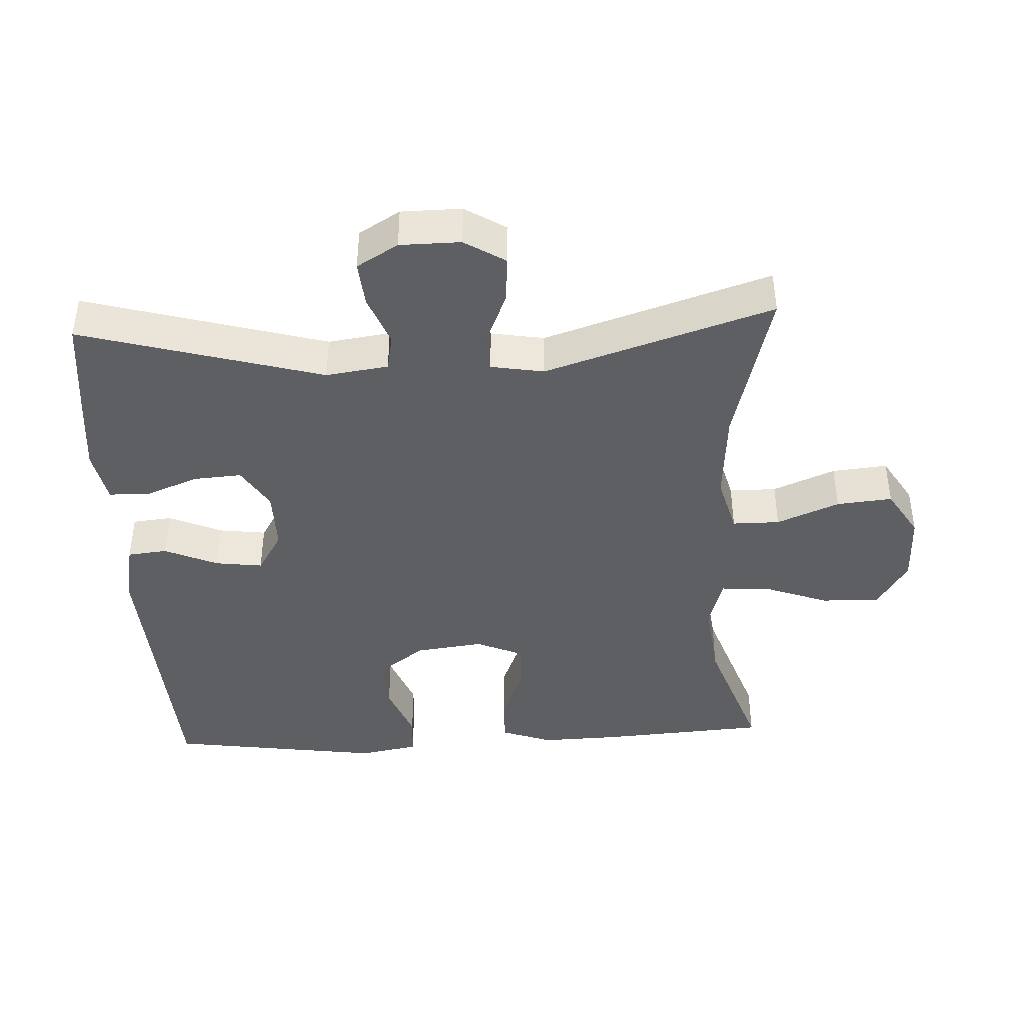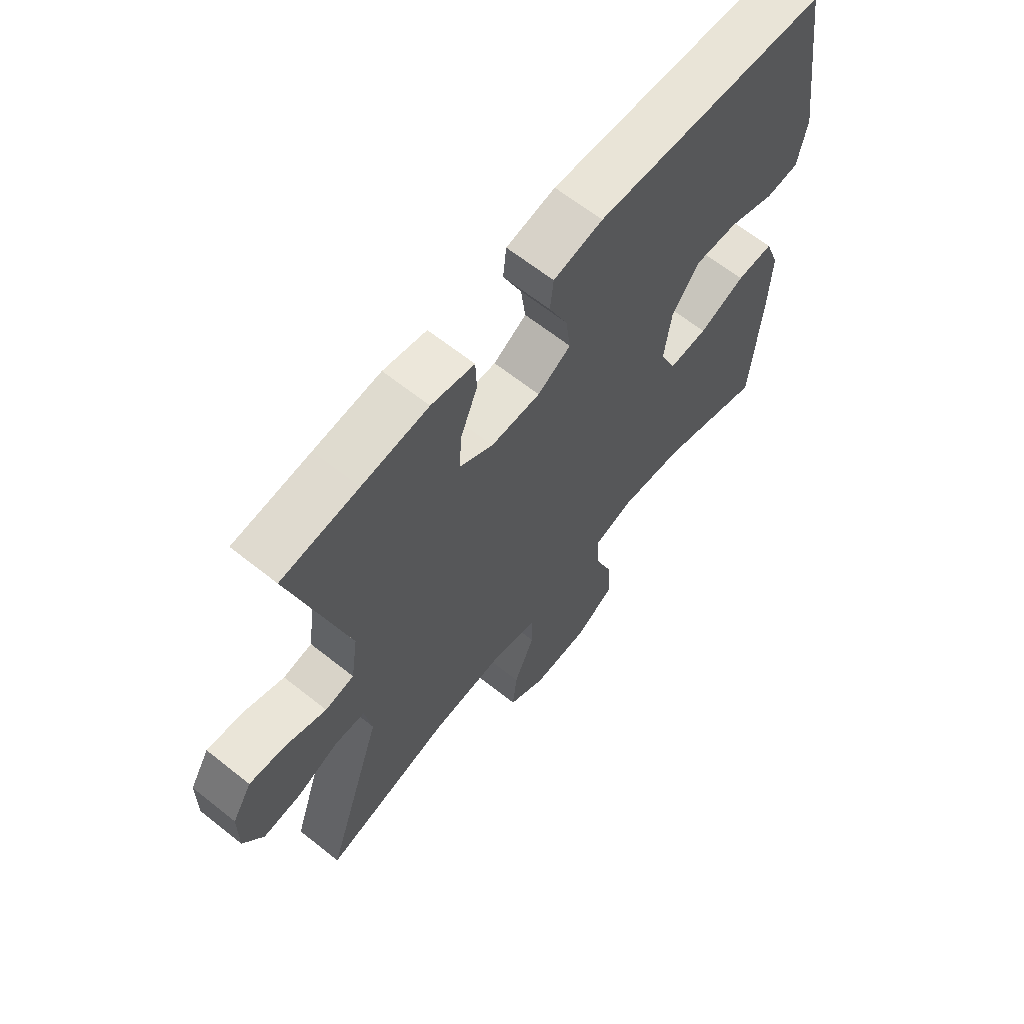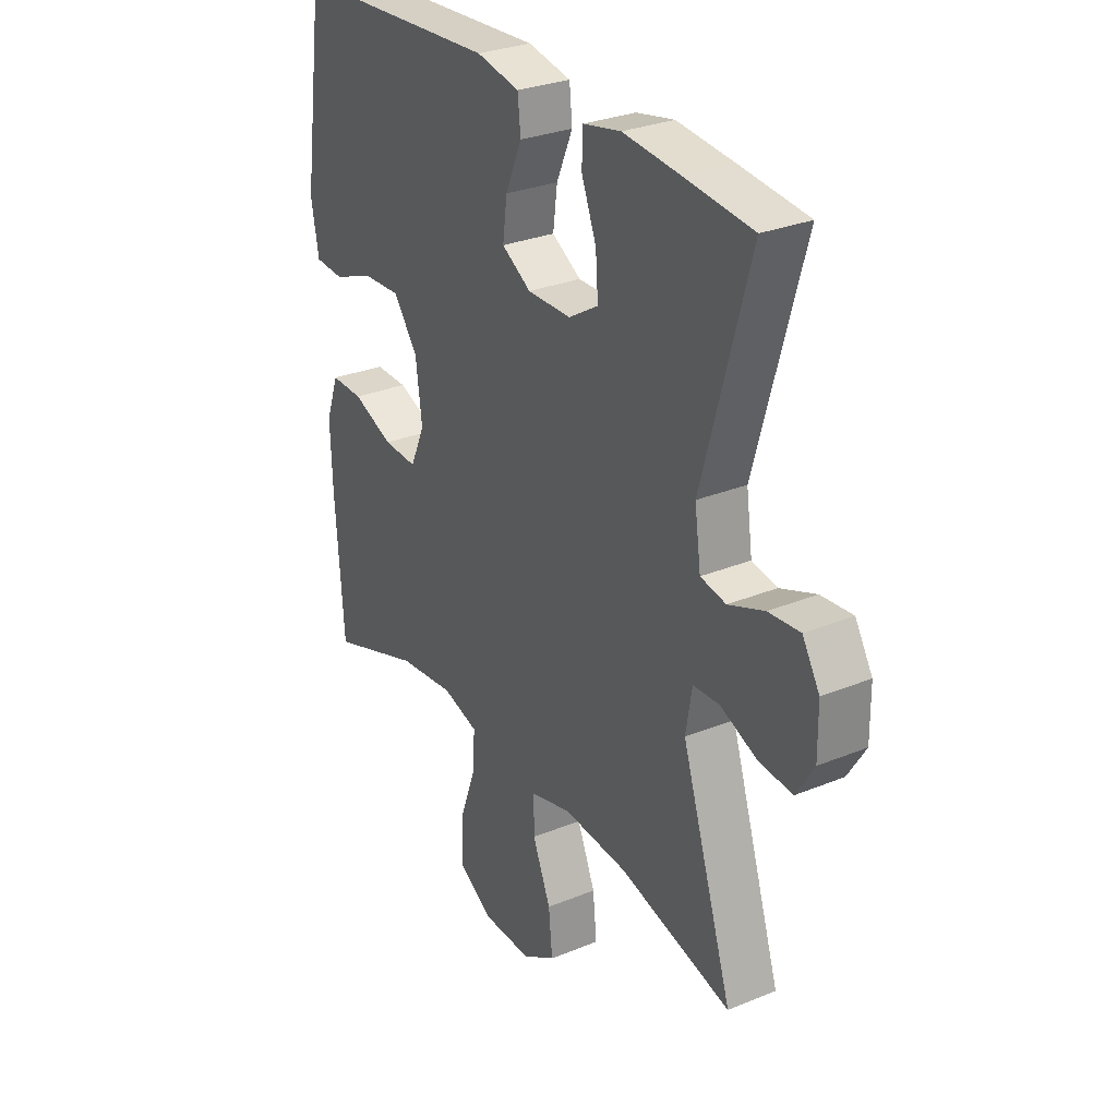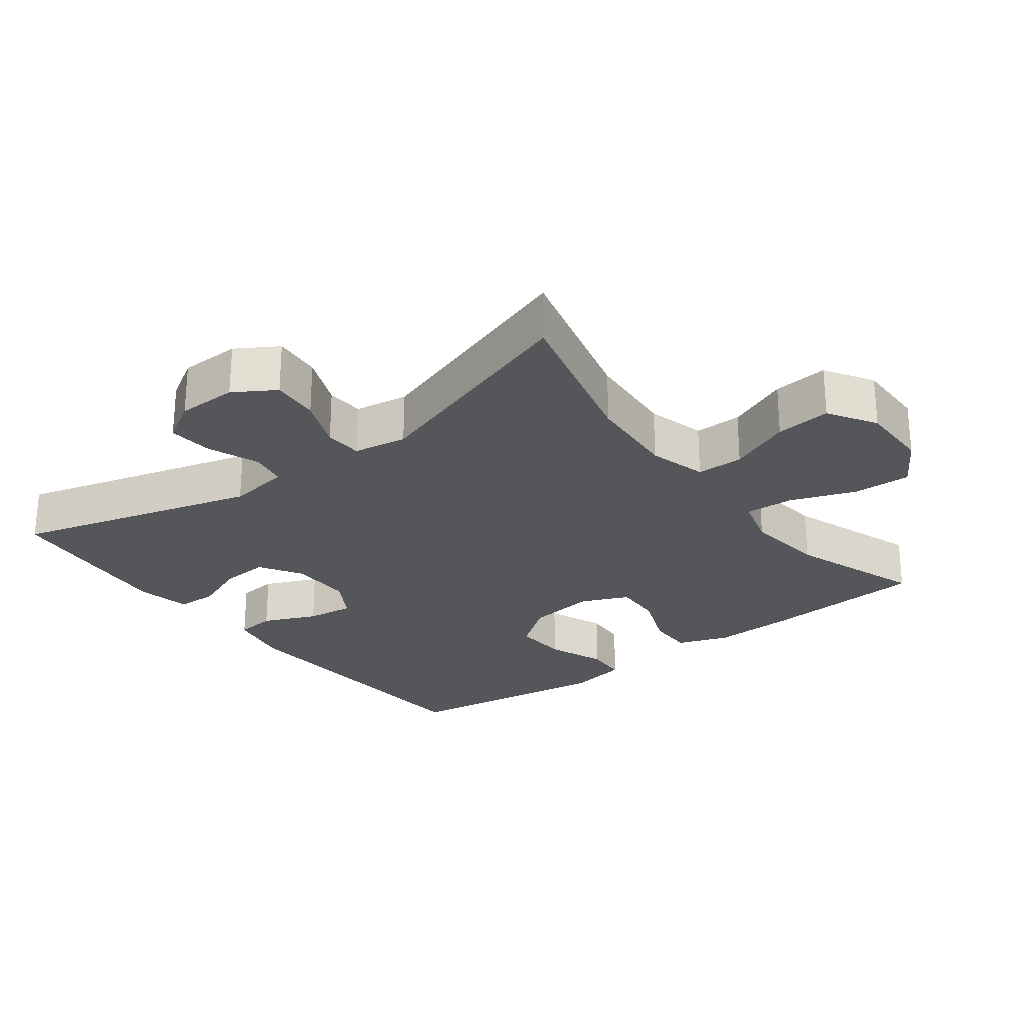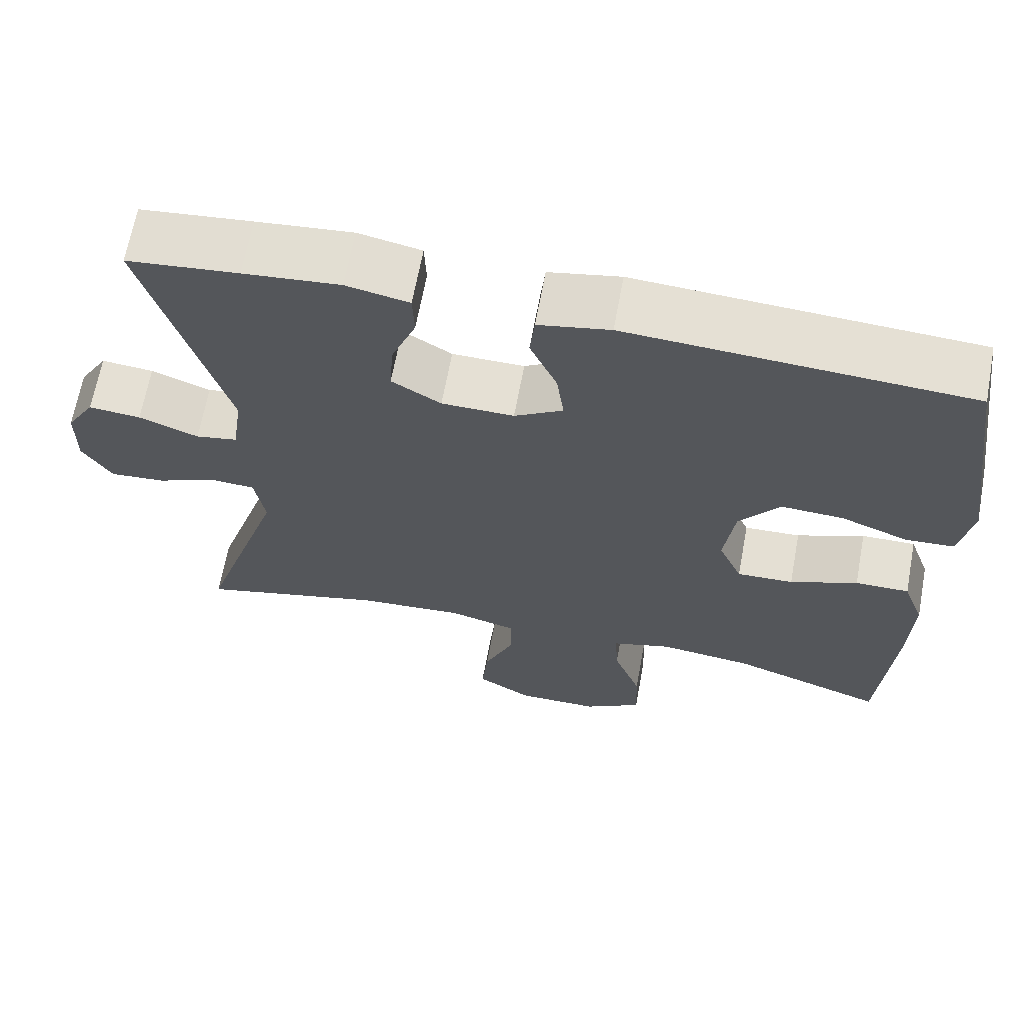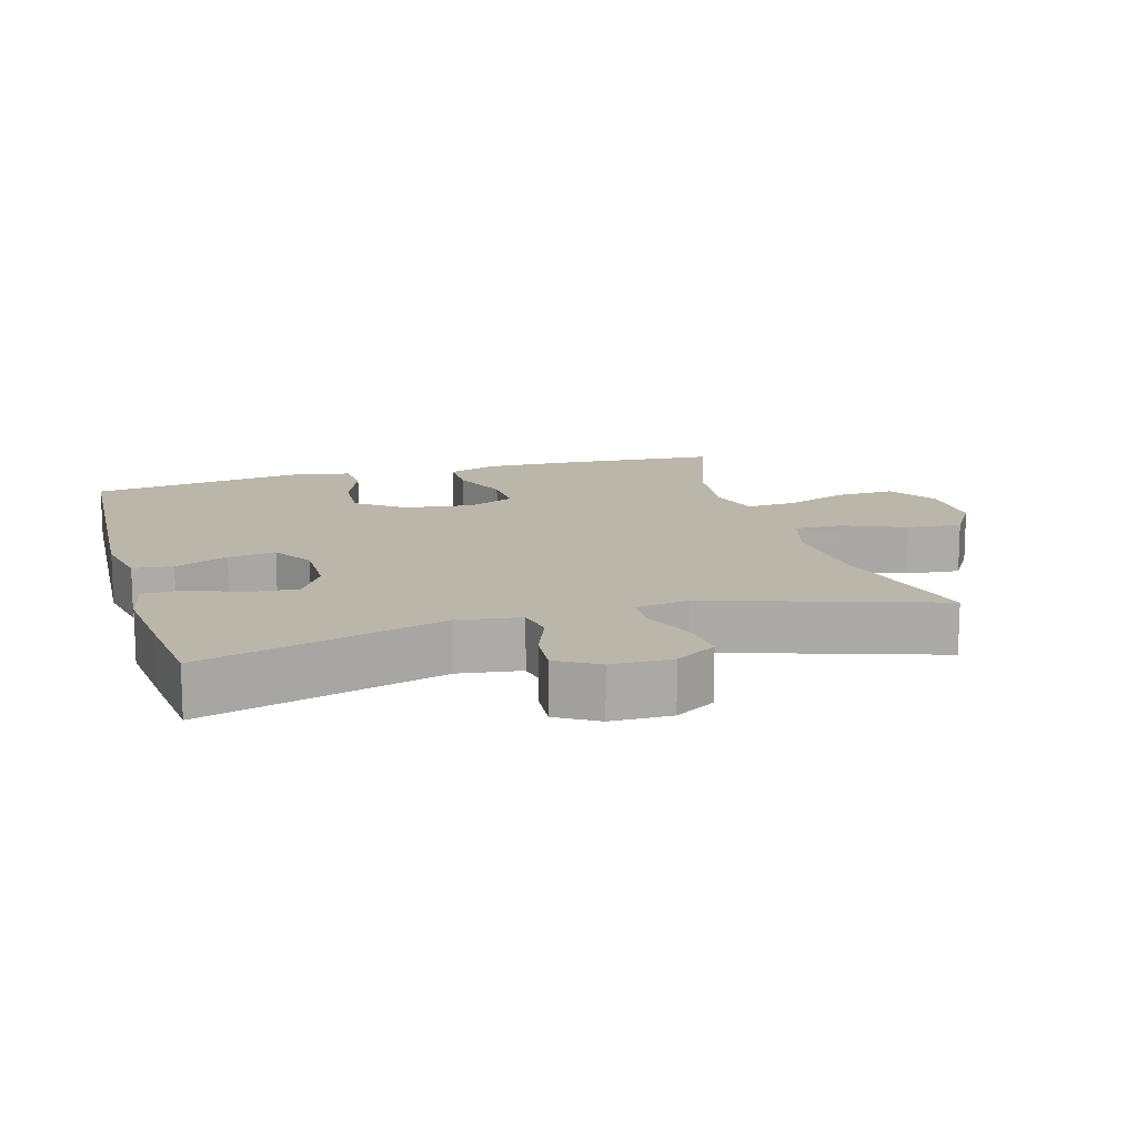
<metadata>
{"format":"obj","ext":"obj","renderer":"f3d","projection":"perspective","resolution":1024,"background":"white","views":[{"elev":-41.7,"azim":92.8,"up":"+Y"},{"elev":64.6,"azim":128.7,"up":"+Z"},{"elev":29.3,"azim":58.8,"up":"+Z"},{"elev":-26.0,"azim":127.3,"up":"+Y"},{"elev":65.9,"azim":-169.5,"up":"+Z"},{"elev":14.0,"azim":73.8,"up":"+Y"}]}
</metadata>
<code>
v -0.5 0.07 0.5
v -0.073 0.07 0.525
v 0.017 0.07 0.507
v 0.023 0.07 0.449
v -0.011 0.07 0.371
v -0.02 0.07 0.302
v 0.041 0.07 0.265
v 0.132 0.07 0.266
v 0.194 0.07 0.304
v 0.189 0.07 0.374
v 0.158 0.07 0.453
v 0.16 0.07 0.511
v 0.239 0.07 0.527
v 0.36 0.07 0.515
v 0.5 0.07 0.5
v 0.401 0.07 0.148
v 0.414 0.07 0.057
v 0.467 0.07 0.047
v 0.542 0.07 0.076
v 0.608 0.07 0.082
v 0.644 0.07 0.022
v 0.645 0.07 -0.066
v 0.608 0.07 -0.126
v 0.538 0.07 -0.12
v 0.461 0.07 -0.088
v 0.406 0.07 -0.091
v 0.393 0.07 -0.169
v 0.5 0.07 -0.5
v 0.265 0.07 -0.44
v 0.13 0.07 -0.43
v 0.045 0.07 -0.453
v 0.045 0.07 -0.522
v 0.083 0.07 -0.613
v 0.091 0.07 -0.694
v 0.021 0.07 -0.737
v -0.083 0.07 -0.736
v -0.156 0.07 -0.691
v -0.153 0.07 -0.606
v -0.118 0.07 -0.511
v -0.114 0.07 -0.44
v -0.189 0.07 -0.418
v -0.307 0.07 -0.432
v -0.5 0.07 -0.5
v -0.517 0.07 -0.26
v -0.521 0.07 -0.141
v -0.494 0.07 -0.066
v -0.426 0.07 -0.067
v -0.341 0.07 -0.101
v -0.27 0.07 -0.104
v -0.24 0.07 -0.035
v -0.253 0.07 0.065
v -0.304 0.07 0.133
v -0.383 0.07 0.129
v -0.468 0.07 0.096
v -0.529 0.07 0.1
v -0.545 0.07 0.187
v -0.5 0 0.5
v -0.073 0 0.525
v 0.017 0 0.507
v 0.023 0 0.449
v -0.011 0 0.371
v -0.02 0 0.302
v 0.041 0 0.265
v 0.132 0 0.266
v 0.194 0 0.304
v 0.189 0 0.374
v 0.158 0 0.453
v 0.16 0 0.511
v 0.239 0 0.527
v 0.36 0 0.515
v 0.5 0 0.5
v 0.401 0 0.148
v 0.414 0 0.057
v 0.467 0 0.047
v 0.542 0 0.076
v 0.608 0 0.082
v 0.644 0 0.022
v 0.645 0 -0.066
v 0.608 0 -0.126
v 0.538 0 -0.12
v 0.461 0 -0.088
v 0.406 0 -0.091
v 0.393 0 -0.169
v 0.5 0 -0.5
v 0.265 0 -0.44
v 0.13 0 -0.43
v 0.045 0 -0.453
v 0.045 0 -0.522
v 0.083 0 -0.613
v 0.091 0 -0.694
v 0.021 0 -0.737
v -0.083 0 -0.736
v -0.156 0 -0.691
v -0.153 0 -0.606
v -0.118 0 -0.511
v -0.114 0 -0.44
v -0.189 0 -0.418
v -0.307 0 -0.432
v -0.5 0 -0.5
v -0.517 0 -0.26
v -0.521 0 -0.141
v -0.494 0 -0.066
v -0.426 0 -0.067
v -0.341 0 -0.101
v -0.27 0 -0.104
v -0.24 0 -0.035
v -0.253 0 0.065
v -0.304 0 0.133
v -0.383 0 0.129
v -0.468 0 0.096
v -0.529 0 0.1
v -0.545 0 0.187
f 53 54 55 56
f 52 53 56 1
f 51 52 1 2
f 50 51 2 3
f 49 50 3 4
f 45 46 47 48
f 45 48 49
f 42 43 44 45
f 41 42 45 49
f 40 41 49
f 36 37 38 39
f 36 39 40
f 35 36 40
f 32 33 34 35
f 31 32 35 40
f 30 31 40 49
f 27 28 29
f 26 27 29 30
f 22 23 24 25
f 22 25 26
f 21 22 26
f 18 19 20 21
f 18 21 26
f 17 18 26 30
f 13 14 15 16
f 10 11 12 13
f 9 10 13 16
f 8 9 16 17
f 49 4 5
f 49 5 6
f 30 49 6 7
f 7 8 17 30
f 112 111 110 109
f 57 112 109 108
f 58 57 108 107
f 59 58 107 106
f 60 59 106 105
f 104 103 102 101
f 105 104 101
f 101 100 99 98
f 105 101 98 97
f 105 97 96
f 95 94 93 92
f 96 95 92
f 96 92 91
f 91 90 89 88
f 96 91 88 87
f 105 96 87 86
f 85 84 83
f 86 85 83 82
f 81 80 79 78
f 82 81 78
f 82 78 77
f 77 76 75 74
f 82 77 74
f 86 82 74 73
f 72 71 70 69
f 69 68 67 66
f 72 69 66 65
f 73 72 65 64
f 61 60 105
f 62 61 105
f 63 62 105 86
f 86 73 64 63
f 1 57 58 2
f 2 58 59 3
f 3 59 60 4
f 4 60 61 5
f 5 61 62 6
f 6 62 63 7
f 7 63 64 8
f 8 64 65 9
f 9 65 66 10
f 10 66 67 11
f 11 67 68 12
f 12 68 69 13
f 13 69 70 14
f 14 70 71 15
f 15 71 72 16
f 16 72 73 17
f 17 73 74 18
f 18 74 75 19
f 19 75 76 20
f 20 76 77 21
f 21 77 78 22
f 22 78 79 23
f 23 79 80 24
f 24 80 81 25
f 25 81 82 26
f 26 82 83 27
f 27 83 84 28
f 28 84 85 29
f 29 85 86 30
f 30 86 87 31
f 31 87 88 32
f 32 88 89 33
f 33 89 90 34
f 34 90 91 35
f 35 91 92 36
f 36 92 93 37
f 37 93 94 38
f 38 94 95 39
f 39 95 96 40
f 40 96 97 41
f 41 97 98 42
f 42 98 99 43
f 43 99 100 44
f 44 100 101 45
f 45 101 102 46
f 46 102 103 47
f 47 103 104 48
f 48 104 105 49
f 49 105 106 50
f 50 106 107 51
f 51 107 108 52
f 52 108 109 53
f 53 109 110 54
f 54 110 111 55
f 55 111 112 56
f 56 112 57 1

</code>
